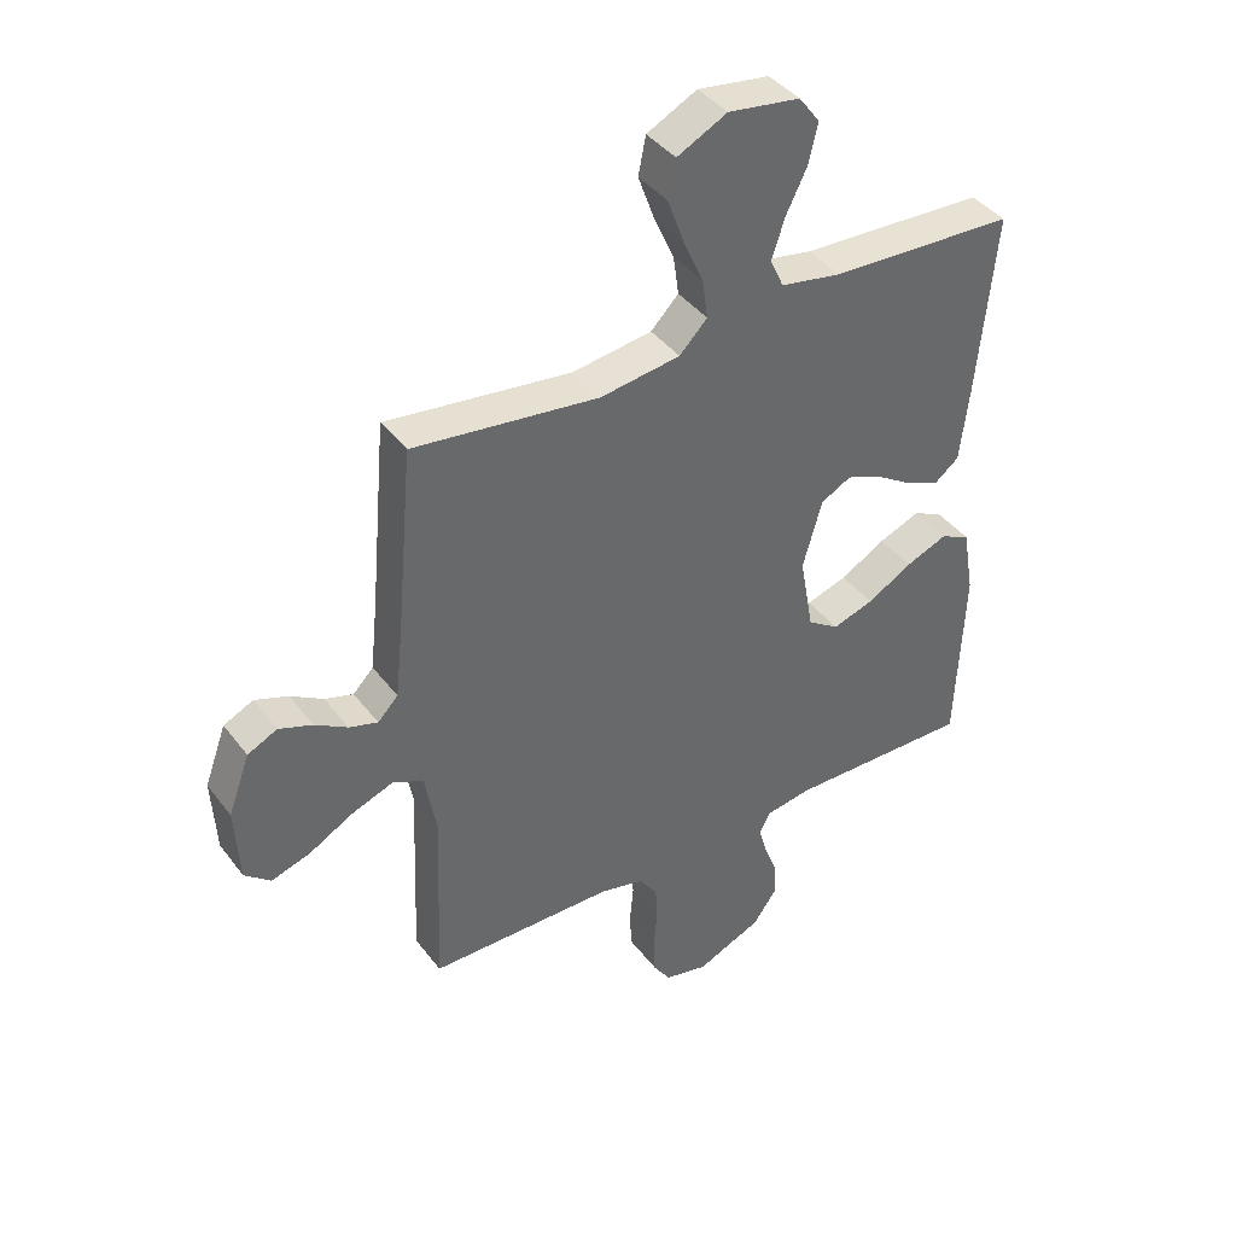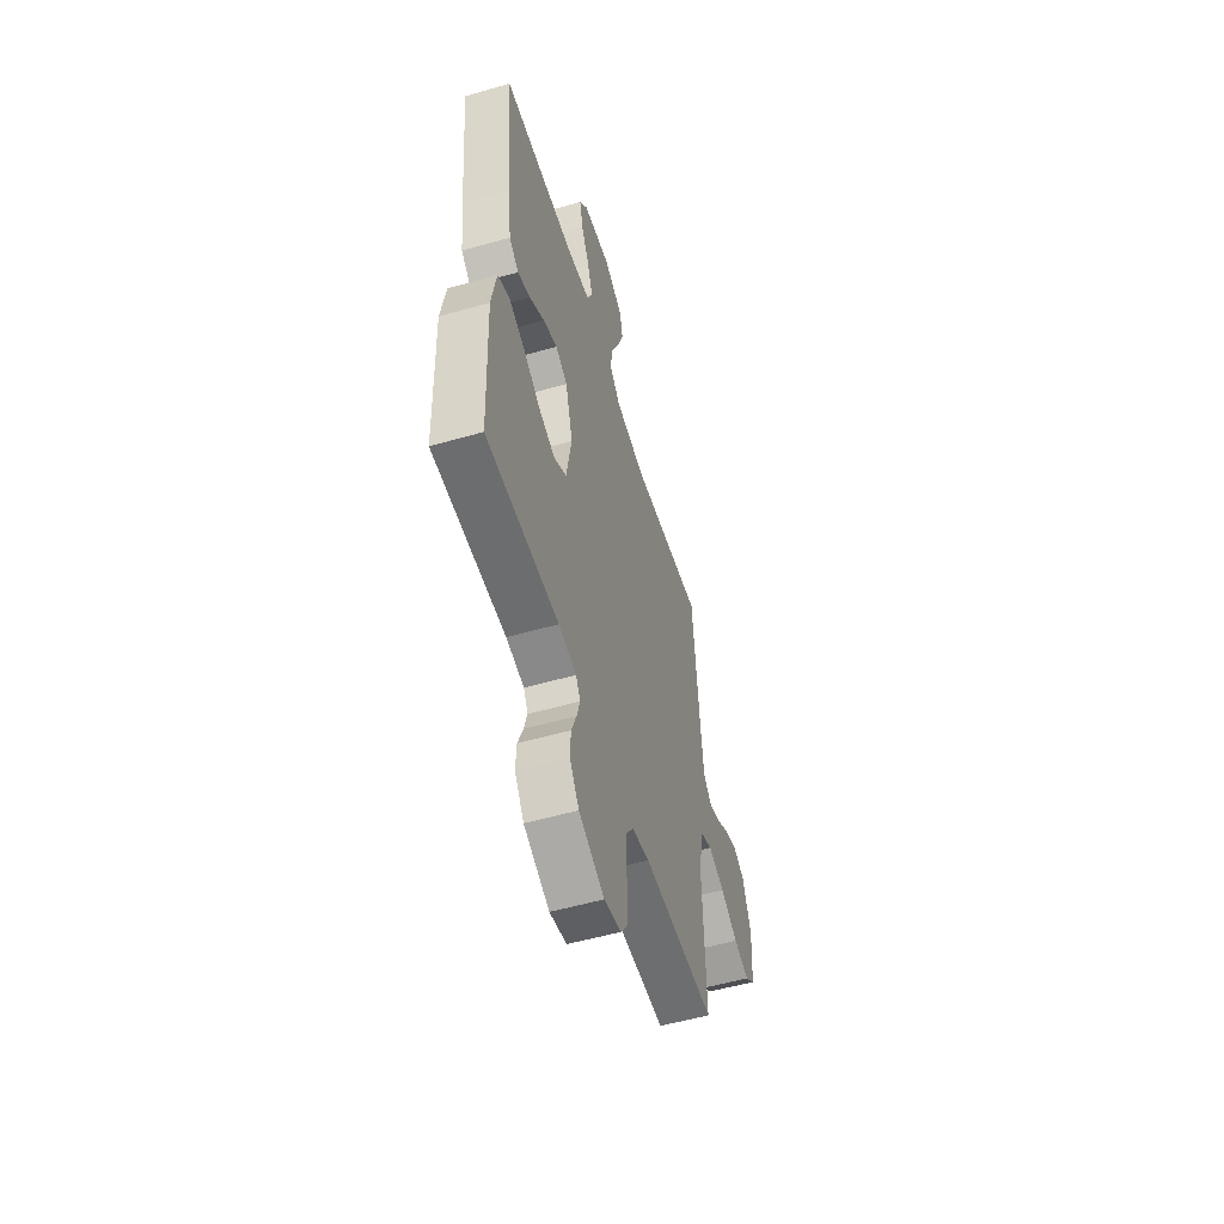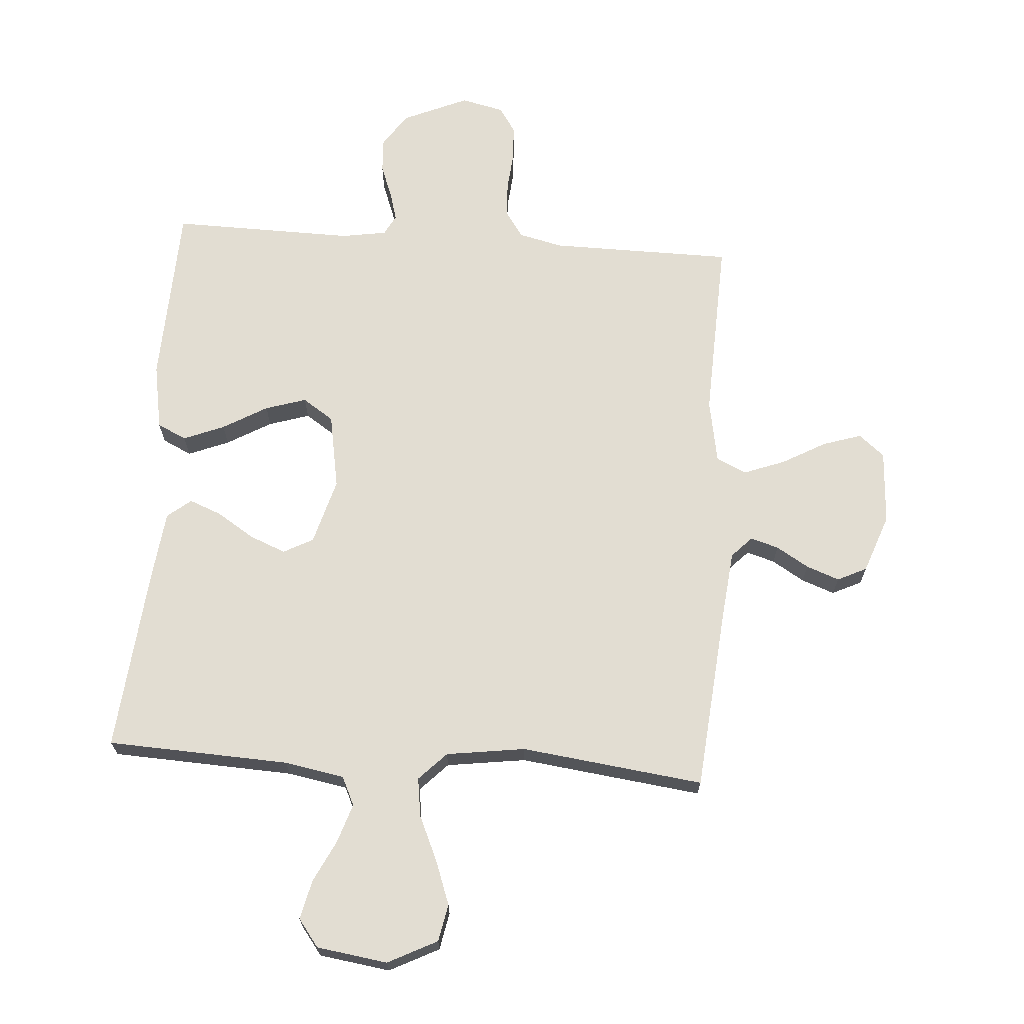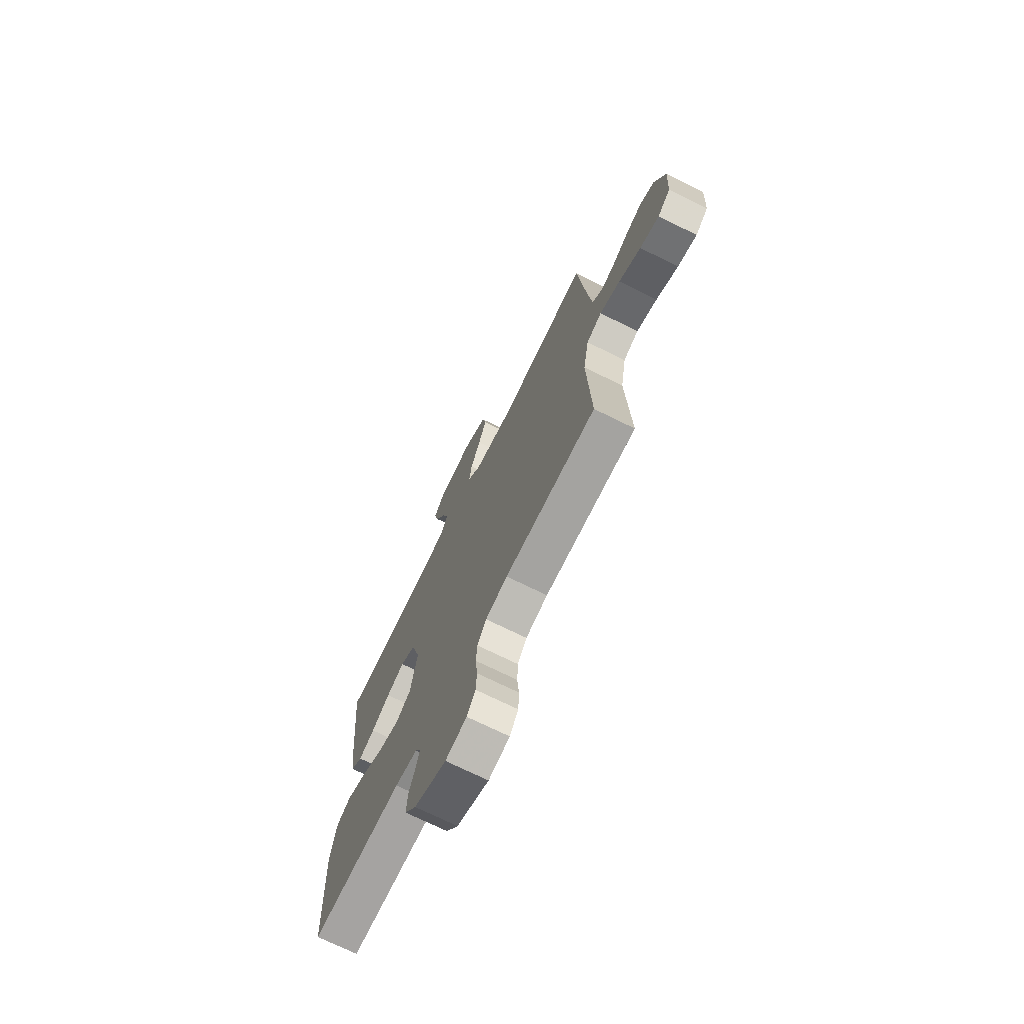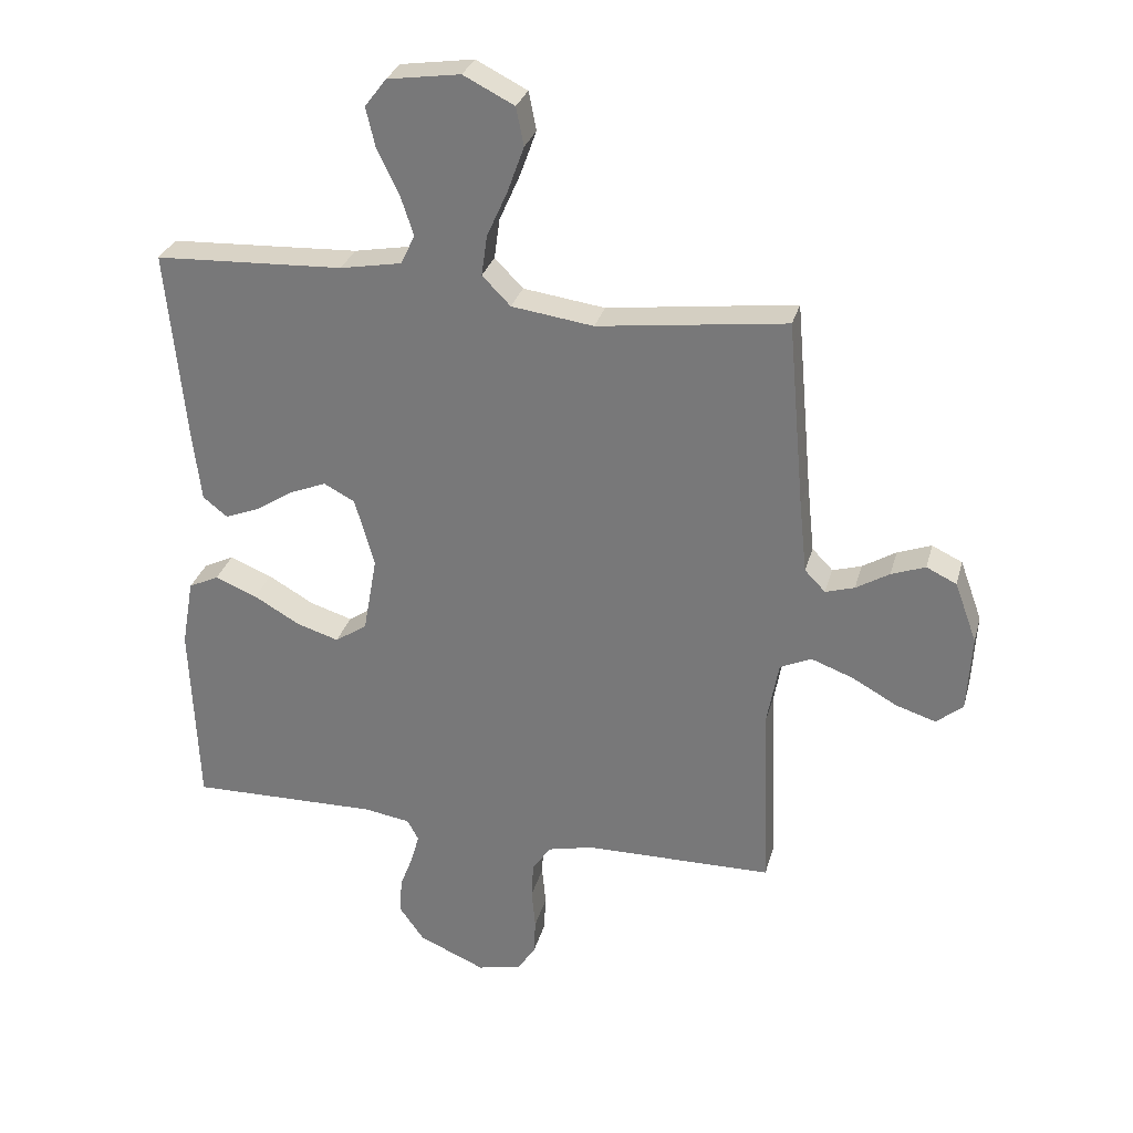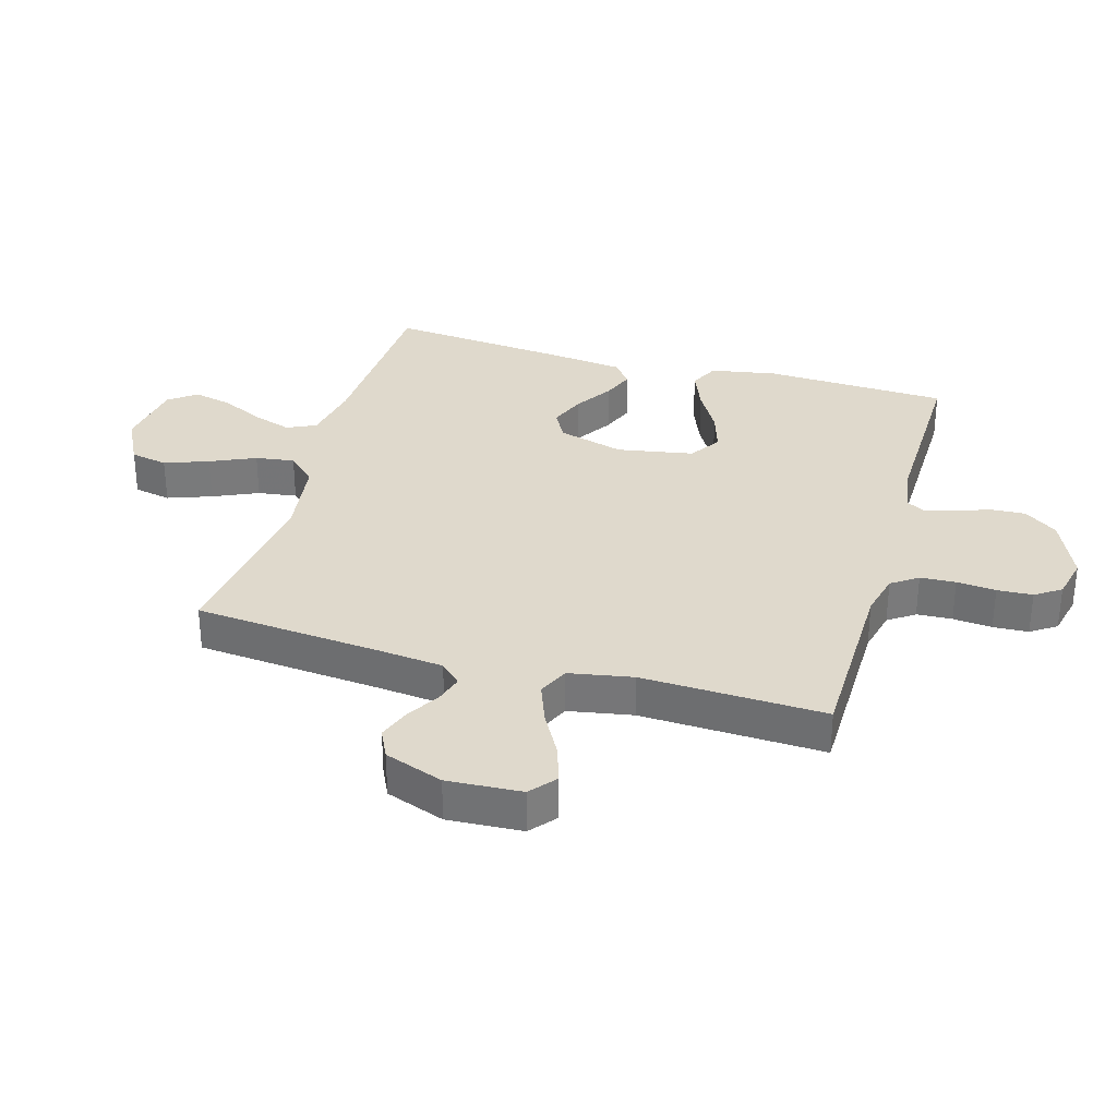
<metadata>
{"format":"obj","ext":"obj","renderer":"f3d","projection":"perspective","resolution":1024,"background":"white","views":[{"elev":40.7,"azim":146.5,"up":"+Z"},{"elev":-54.8,"azim":-73.2,"up":"+Z"},{"elev":68.3,"azim":4.0,"up":"+Y"},{"elev":-72.2,"azim":63.7,"up":"+Z"},{"elev":29.7,"azim":14.5,"up":"+Z"},{"elev":32.3,"azim":106.0,"up":"+Y"}]}
</metadata>
<code>
v 0.5 0.07 0.5
v 0.527 0.07 0.2
v 0.539 0.07 0.087
v 0.572 0.07 0.053
v 0.618 0.07 0.067
v 0.671 0.07 0.099
v 0.725 0.07 0.119
v 0.773 0.07 0.096
v 0.808 0.07 0
v 0.801 0.07 -0.122
v 0.759 0.07 -0.157
v 0.696 0.07 -0.137
v 0.624 0.07 -0.097
v 0.557 0.07 -0.072
v 0.507 0.07 -0.095
v 0.488 0.07 -0.2
v 0.5 0.07 -0.5
v 0.2 0.07 -0.503
v 0.128 0.07 -0.52
v 0.098 0.07 -0.563
v 0.095 0.07 -0.621
v 0.101 0.07 -0.685
v 0.098 0.07 -0.743
v 0.07 0.07 -0.785
v 0 0.07 -0.801
v -0.106 0.07 -0.755
v -0.145 0.07 -0.7
v -0.142 0.07 -0.642
v -0.121 0.07 -0.587
v -0.108 0.07 -0.54
v -0.126 0.07 -0.507
v -0.2 0.07 -0.495
v -0.5 0.07 -0.5
v -0.512 0.07 -0.2
v -0.493 0.07 -0.091
v -0.445 0.07 -0.068
v -0.378 0.07 -0.095
v -0.305 0.07 -0.137
v -0.238 0.07 -0.158
v -0.187 0.07 -0.124
v -0.165 0.07 0
v -0.196 0.07 0.109
v -0.245 0.07 0.135
v -0.304 0.07 0.111
v -0.365 0.07 0.072
v -0.418 0.07 0.051
v -0.457 0.07 0.082
v -0.471 0.07 0.2
v -0.5 0.07 0.5
v -0.2 0.07 0.514
v -0.102 0.07 0.532
v -0.08 0.07 0.579
v -0.101 0.07 0.643
v -0.135 0.07 0.712
v -0.15 0.07 0.776
v -0.116 0.07 0.821
v 0 0.07 0.838
v 0.081 0.07 0.797
v 0.093 0.07 0.736
v 0.067 0.07 0.664
v 0.034 0.07 0.59
v 0.025 0.07 0.526
v 0.07 0.07 0.48
v 0.2 0.07 0.462
v 0.5 0 0.5
v 0.527 0 0.2
v 0.539 0 0.087
v 0.572 0 0.053
v 0.618 0 0.067
v 0.671 0 0.099
v 0.725 0 0.119
v 0.773 0 0.096
v 0.808 0 0
v 0.801 0 -0.122
v 0.759 0 -0.157
v 0.696 0 -0.137
v 0.624 0 -0.097
v 0.557 0 -0.072
v 0.507 0 -0.095
v 0.488 0 -0.2
v 0.5 0 -0.5
v 0.2 0 -0.503
v 0.128 0 -0.52
v 0.098 0 -0.563
v 0.095 0 -0.621
v 0.101 0 -0.685
v 0.098 0 -0.743
v 0.07 0 -0.785
v 0 0 -0.801
v -0.106 0 -0.755
v -0.145 0 -0.7
v -0.142 0 -0.642
v -0.121 0 -0.587
v -0.108 0 -0.54
v -0.126 0 -0.507
v -0.2 0 -0.495
v -0.5 0 -0.5
v -0.512 0 -0.2
v -0.493 0 -0.091
v -0.445 0 -0.068
v -0.378 0 -0.095
v -0.305 0 -0.137
v -0.238 0 -0.158
v -0.187 0 -0.124
v -0.165 0 0
v -0.196 0 0.109
v -0.245 0 0.135
v -0.304 0 0.111
v -0.365 0 0.072
v -0.418 0 0.051
v -0.457 0 0.082
v -0.471 0 0.2
v -0.5 0 0.5
v -0.2 0 0.514
v -0.102 0 0.532
v -0.08 0 0.579
v -0.101 0 0.643
v -0.135 0 0.712
v -0.15 0 0.776
v -0.116 0 0.821
v 0 0 0.838
v 0.081 0 0.797
v 0.093 0 0.736
v 0.067 0 0.664
v 0.034 0 0.59
v 0.025 0 0.526
v 0.07 0 0.48
v 0.2 0 0.462
f 59 60 61
f 58 59 61
f 57 58 61
f 56 57 61
f 55 56 61
f 54 55 61
f 53 54 61
f 52 53 61 62
f 51 52 62 63
f 48 49 50
f 47 48 50
f 46 47 50
f 45 46 50
f 44 45 50
f 50 51 63
f 44 50 63
f 43 44 63
f 36 37 38
f 35 36 38
f 34 35 38
f 33 34 38
f 32 33 38
f 31 32 38 39
f 30 31 39 40
f 27 28 29
f 26 27 29
f 25 26 29
f 24 25 29
f 23 24 29
f 22 23 29
f 21 22 29
f 20 21 29 30
f 30 40 41
f 20 30 41
f 19 20 41
f 16 17 18
f 19 41 42
f 18 19 42
f 16 18 42
f 15 16 42
f 11 12 13
f 10 11 13
f 9 10 13
f 8 9 13
f 7 8 13
f 6 7 13
f 5 6 13
f 4 5 13 14
f 64 1 2
f 64 2 3
f 63 64 3
f 42 43 63
f 15 42 63
f 14 15 63
f 4 14 63
f 3 4 63
f 125 124 123
f 125 123 122
f 125 122 121
f 125 121 120
f 125 120 119
f 125 119 118
f 125 118 117
f 126 125 117 116
f 127 126 116 115
f 114 113 112
f 114 112 111
f 114 111 110
f 114 110 109
f 114 109 108
f 127 115 114
f 127 114 108
f 127 108 107
f 102 101 100
f 102 100 99
f 102 99 98
f 102 98 97
f 102 97 96
f 103 102 96 95
f 104 103 95 94
f 93 92 91
f 93 91 90
f 93 90 89
f 93 89 88
f 93 88 87
f 93 87 86
f 93 86 85
f 94 93 85 84
f 105 104 94
f 105 94 84
f 105 84 83
f 82 81 80
f 106 105 83
f 106 83 82
f 106 82 80
f 106 80 79
f 77 76 75
f 77 75 74
f 77 74 73
f 77 73 72
f 77 72 71
f 77 71 70
f 77 70 69
f 78 77 69 68
f 66 65 128
f 67 66 128
f 67 128 127
f 127 107 106
f 127 106 79
f 127 79 78
f 127 78 68
f 127 68 67
f 1 65 66 2
f 2 66 67 3
f 3 67 68 4
f 4 68 69 5
f 5 69 70 6
f 6 70 71 7
f 7 71 72 8
f 8 72 73 9
f 9 73 74 10
f 10 74 75 11
f 11 75 76 12
f 12 76 77 13
f 13 77 78 14
f 14 78 79 15
f 15 79 80 16
f 16 80 81 17
f 17 81 82 18
f 18 82 83 19
f 19 83 84 20
f 20 84 85 21
f 21 85 86 22
f 22 86 87 23
f 23 87 88 24
f 24 88 89 25
f 25 89 90 26
f 26 90 91 27
f 27 91 92 28
f 28 92 93 29
f 29 93 94 30
f 30 94 95 31
f 31 95 96 32
f 32 96 97 33
f 33 97 98 34
f 34 98 99 35
f 35 99 100 36
f 36 100 101 37
f 37 101 102 38
f 38 102 103 39
f 39 103 104 40
f 40 104 105 41
f 41 105 106 42
f 42 106 107 43
f 43 107 108 44
f 44 108 109 45
f 45 109 110 46
f 46 110 111 47
f 47 111 112 48
f 48 112 113 49
f 49 113 114 50
f 50 114 115 51
f 51 115 116 52
f 52 116 117 53
f 53 117 118 54
f 54 118 119 55
f 55 119 120 56
f 56 120 121 57
f 57 121 122 58
f 58 122 123 59
f 59 123 124 60
f 60 124 125 61
f 61 125 126 62
f 62 126 127 63
f 63 127 128 64
f 64 128 65 1

</code>
